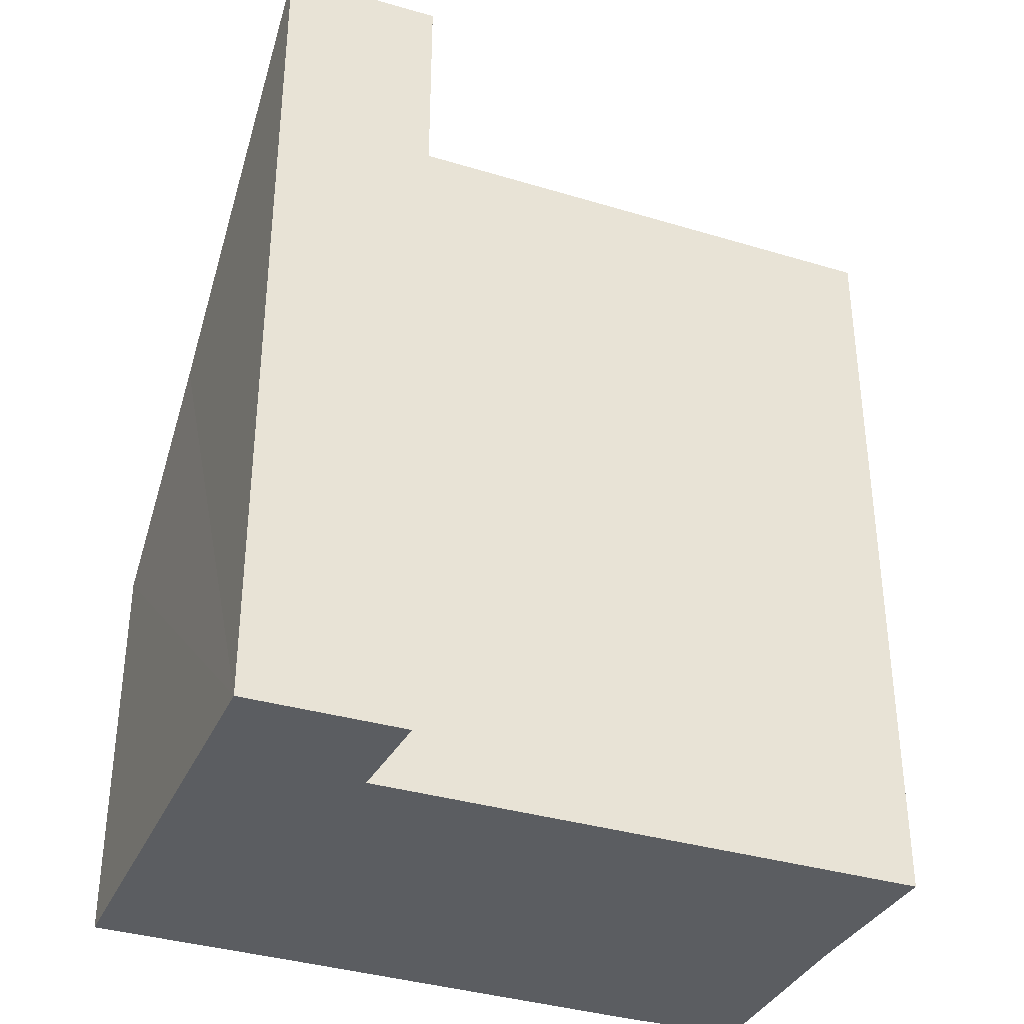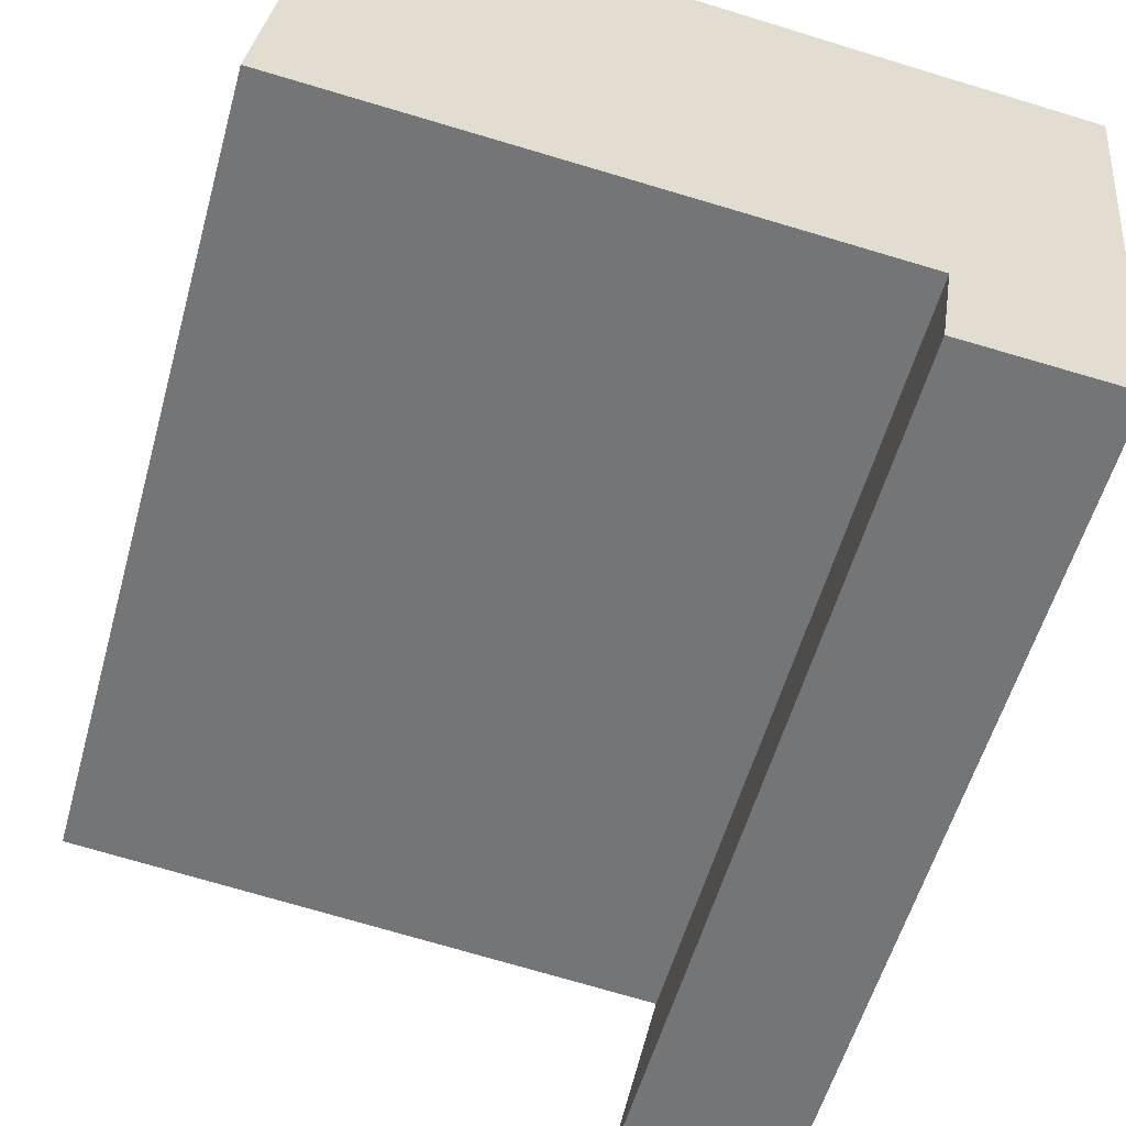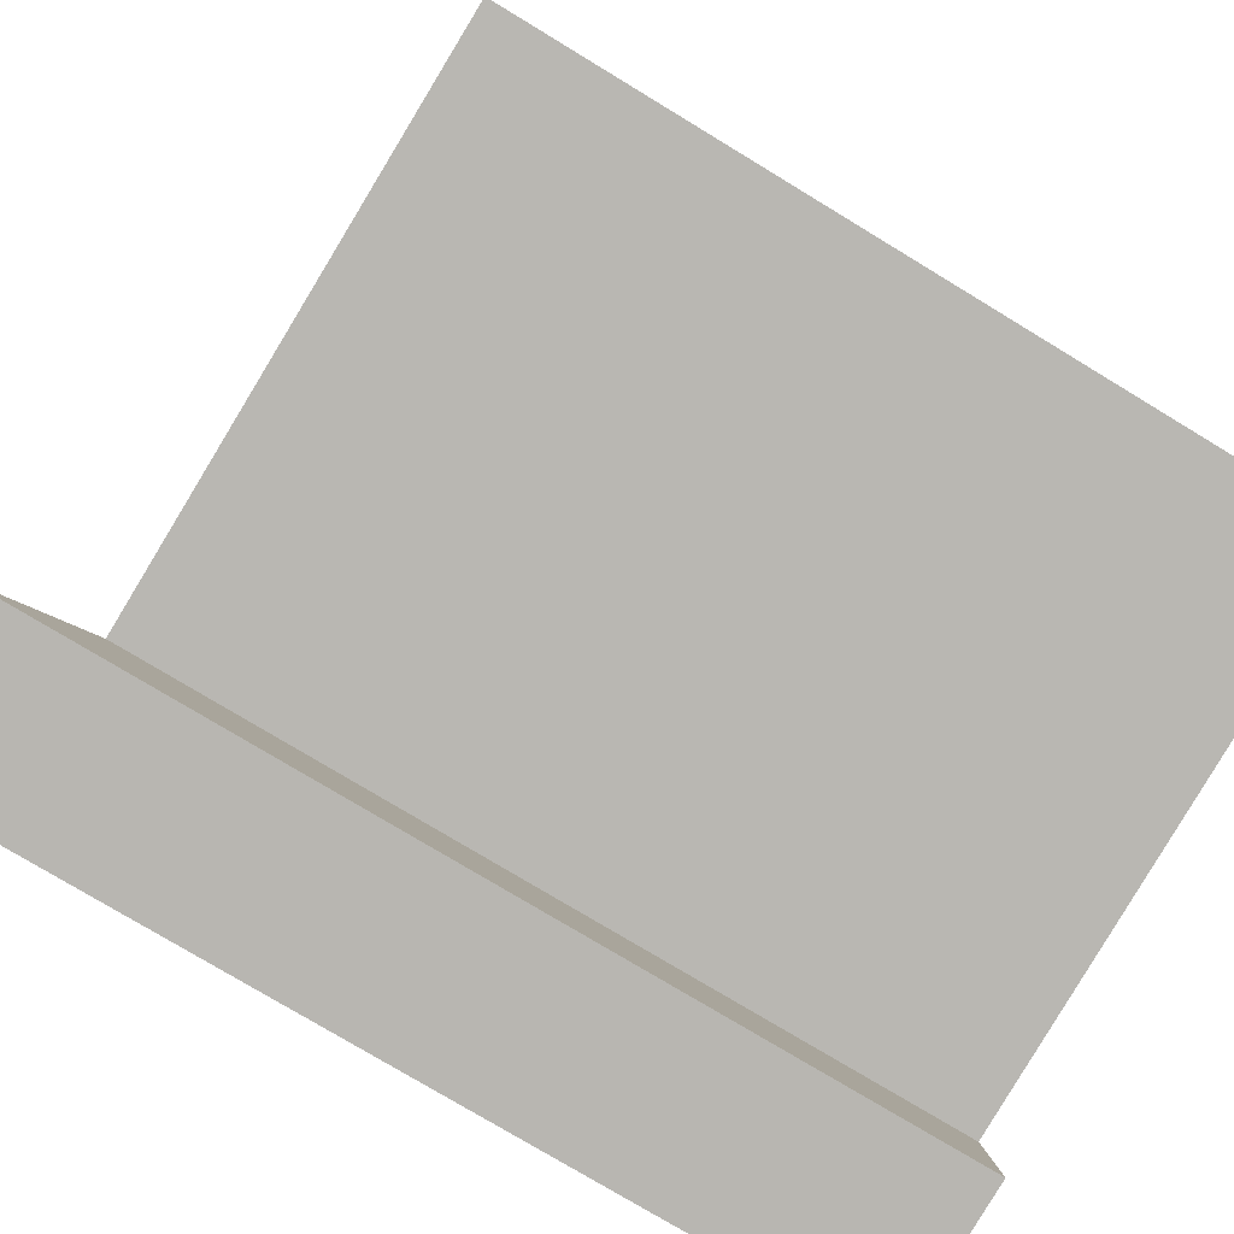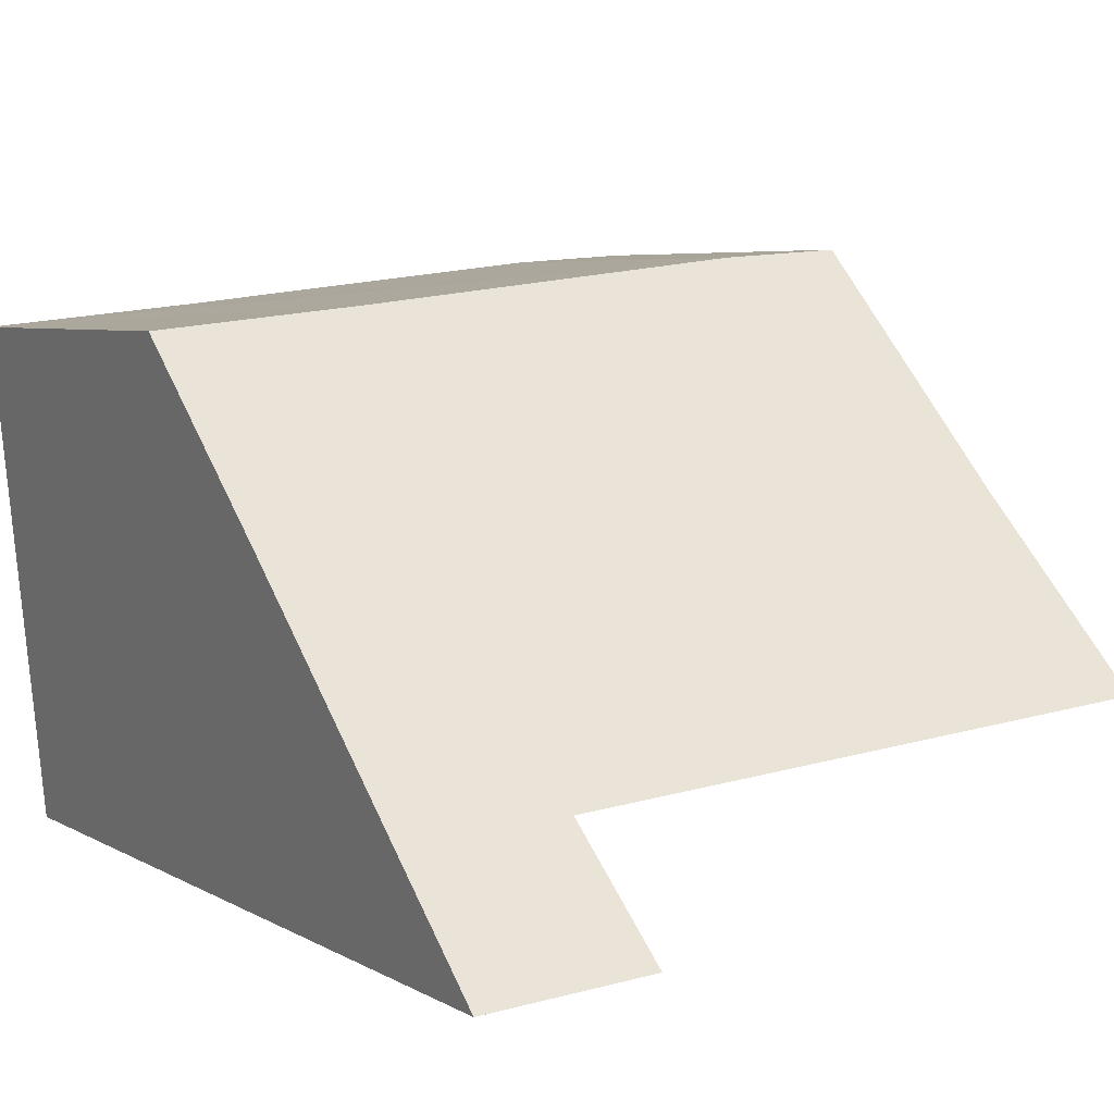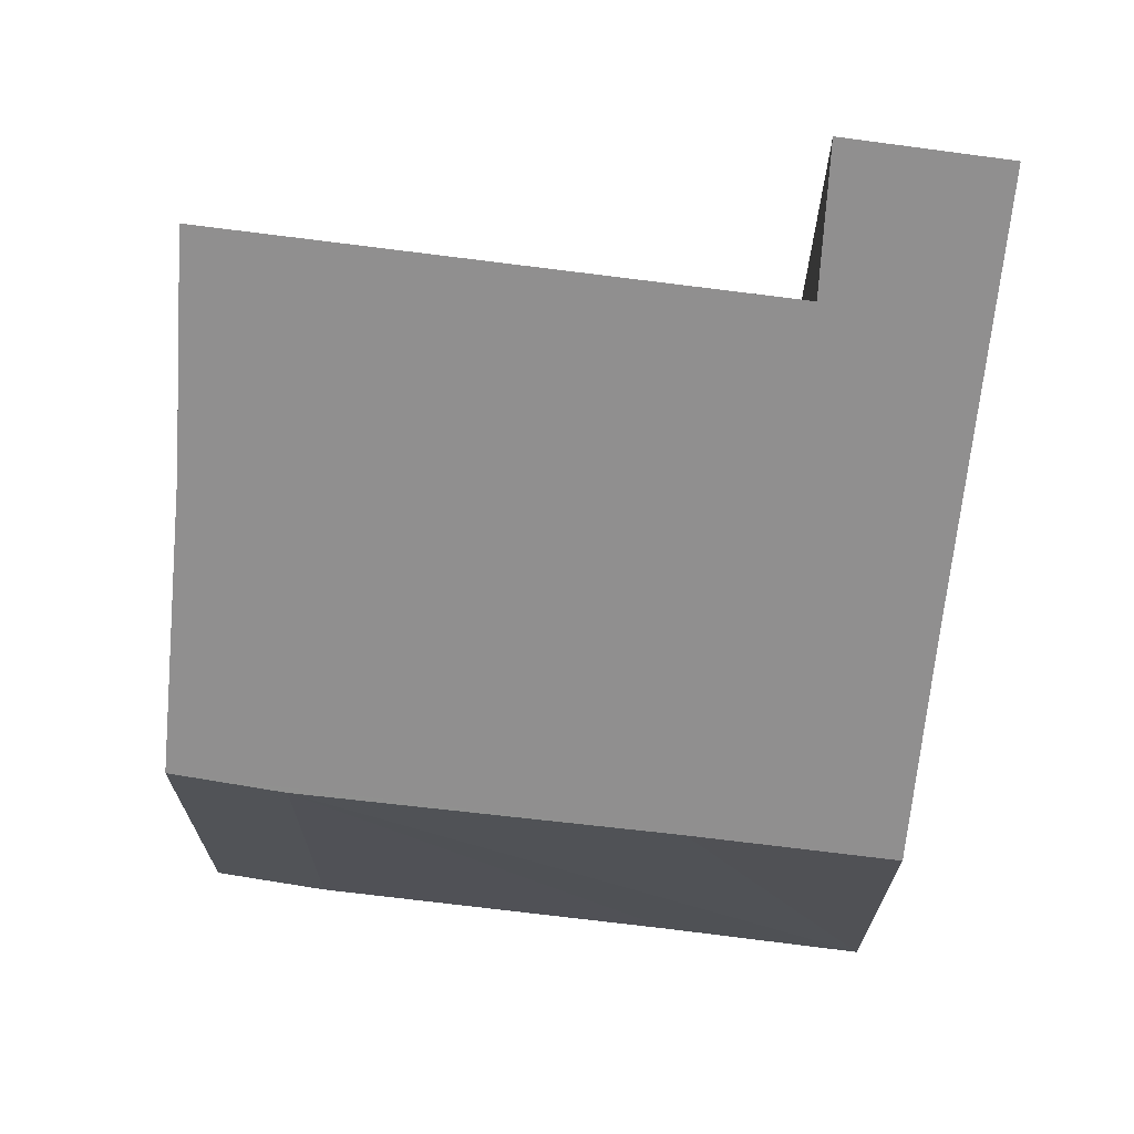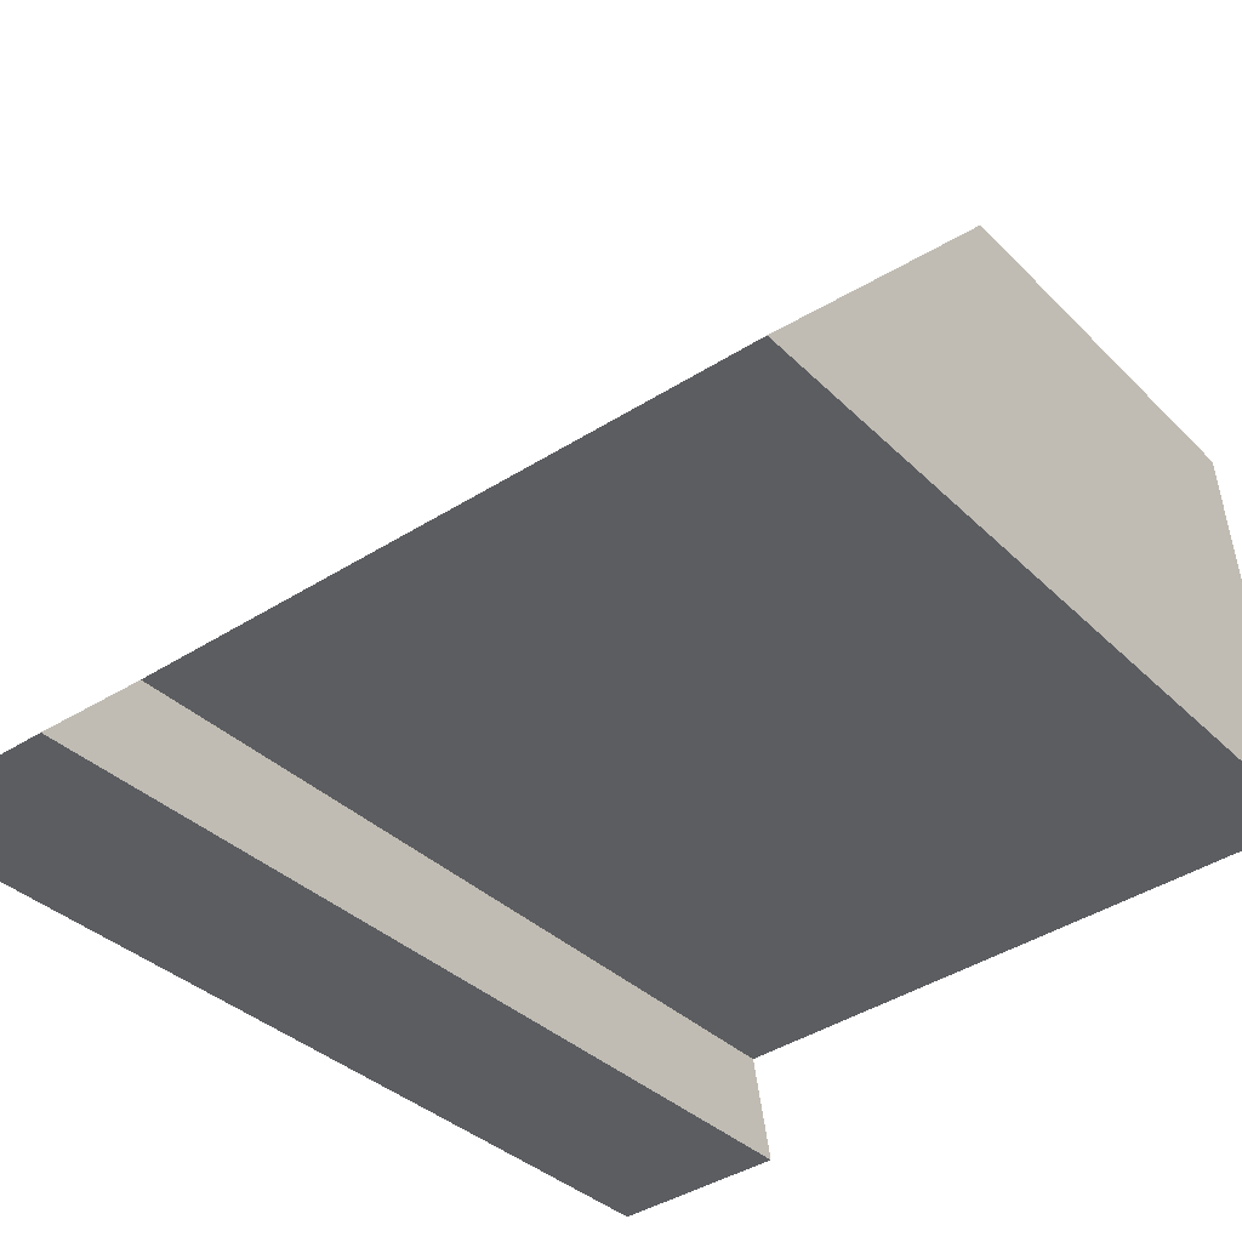
<metadata>
{"format":"obj","ext":"obj","renderer":"f3d","projection":"perspective","resolution":1024,"background":"white","views":[{"elev":-35.4,"azim":163.6,"up":"+Y"},{"elev":-55.7,"azim":-15.5,"up":"+Z"},{"elev":-77.1,"azim":-121.2,"up":"+Z"},{"elev":5.3,"azim":149.9,"up":"+Z"},{"elev":69.4,"azim":13.2,"up":"+Y"},{"elev":-34.0,"azim":-143.2,"up":"+Z"}]}
</metadata>
<code>
v  0.406 11.24 3.061
v  10.14 14.3 -0.948
v  0 14.28 8.743e-16
v  12.72 16.13 -3.052
v  9.848 16.16 -2.811
v  13.27 10.54 2.599
v  0.771 7.27 7.068
v  13.61 7.443 5.718
v  9.868 7.388 6.116
v  2.936 7.226 6.915
v  12.72 1.869e-16 -3.052
v  13.61 -3.501e-16 5.718
v  13.27 -1.591e-16 2.599
v  9.848 1.721e-16 -2.811
v  10.14 5.805e-17 -0.948
v  0 0 0
v  0.406 -1.874e-16 3.061
v  0.771 -4.328e-16 7.068
v  9.868 -3.745e-16 6.116
v  2.936 -4.234e-16 6.915
g defaultobject
f 1 2 3
f 2 4 5
f 4 2 6
f 6 2 1
f 6 1 7
f 6 7 8
f 8 7 9
f 9 7 10
f 6 11 4
f 11 6 8
f 11 8 12
f 11 12 13
f 4 14 5
f 14 4 11
f 15 3 2
f 3 15 16
f 14 2 5
f 2 14 15
f 16 1 3
f 1 16 17
f 17 7 1
f 7 17 18
f 9 12 8
f 12 9 10
f 12 10 19
f 19 10 20
f 18 10 7
f 10 18 20
f 11 15 14
f 15 17 16
f 17 15 18
f 18 15 20
f 20 15 11
f 20 11 13
f 20 13 19
f 19 13 12

</code>
